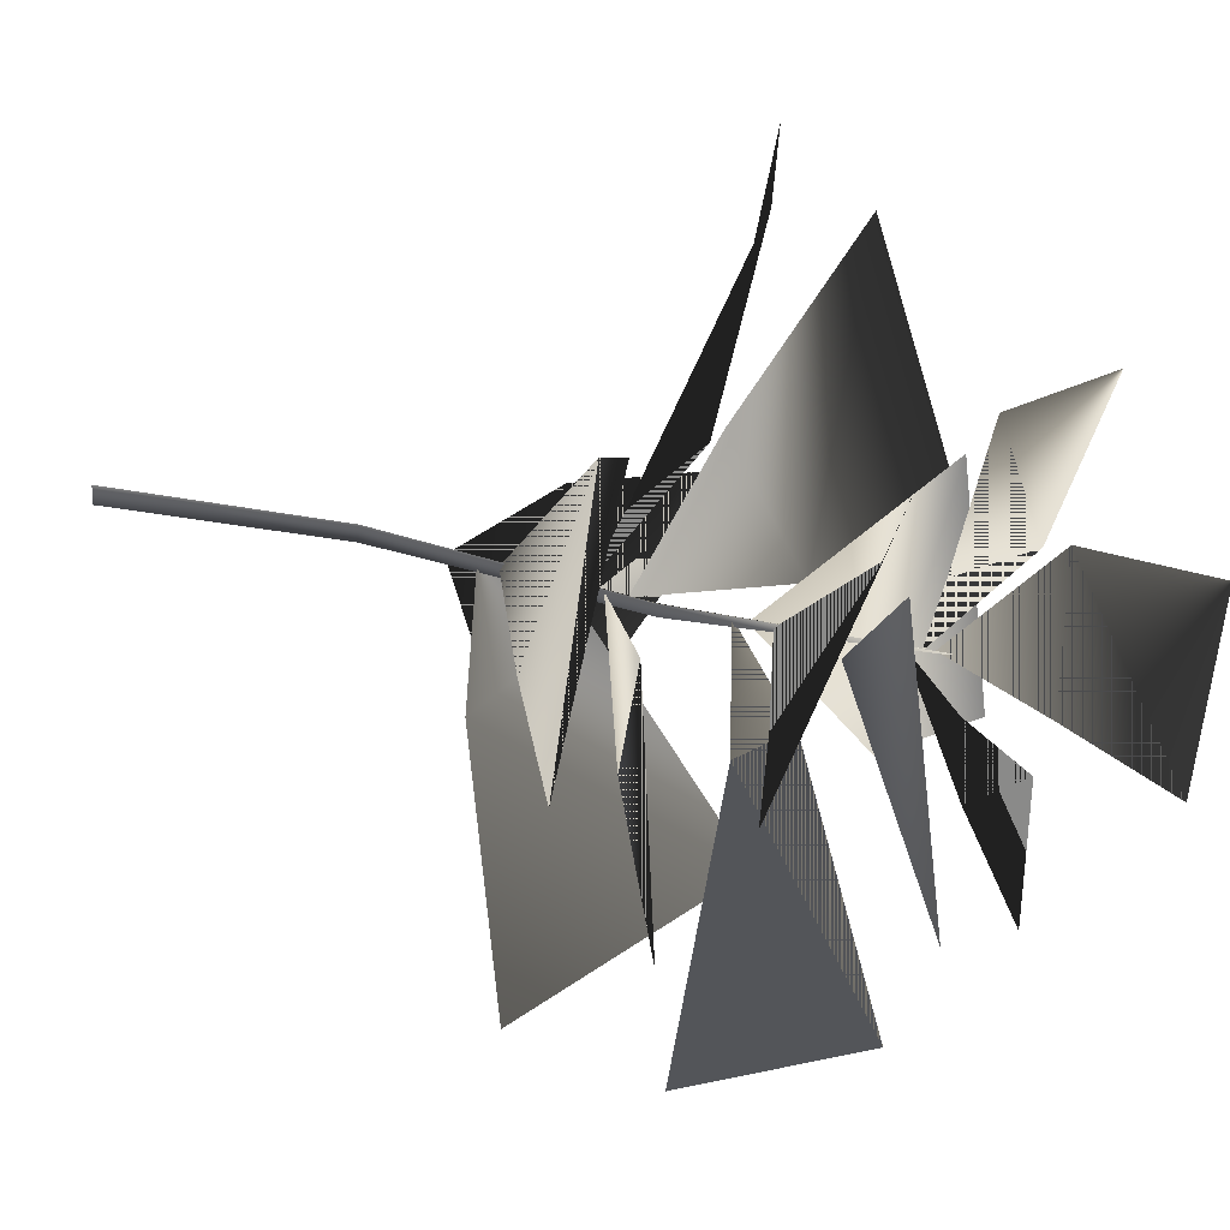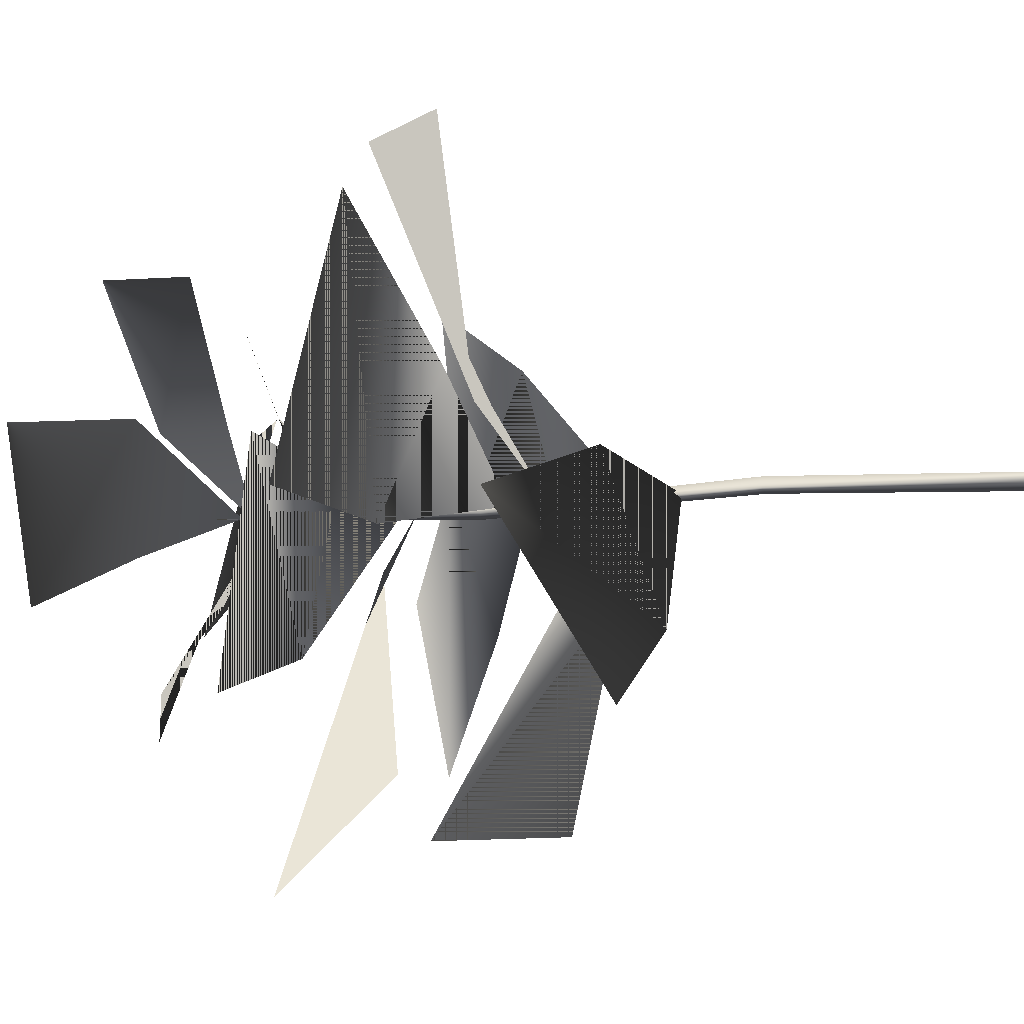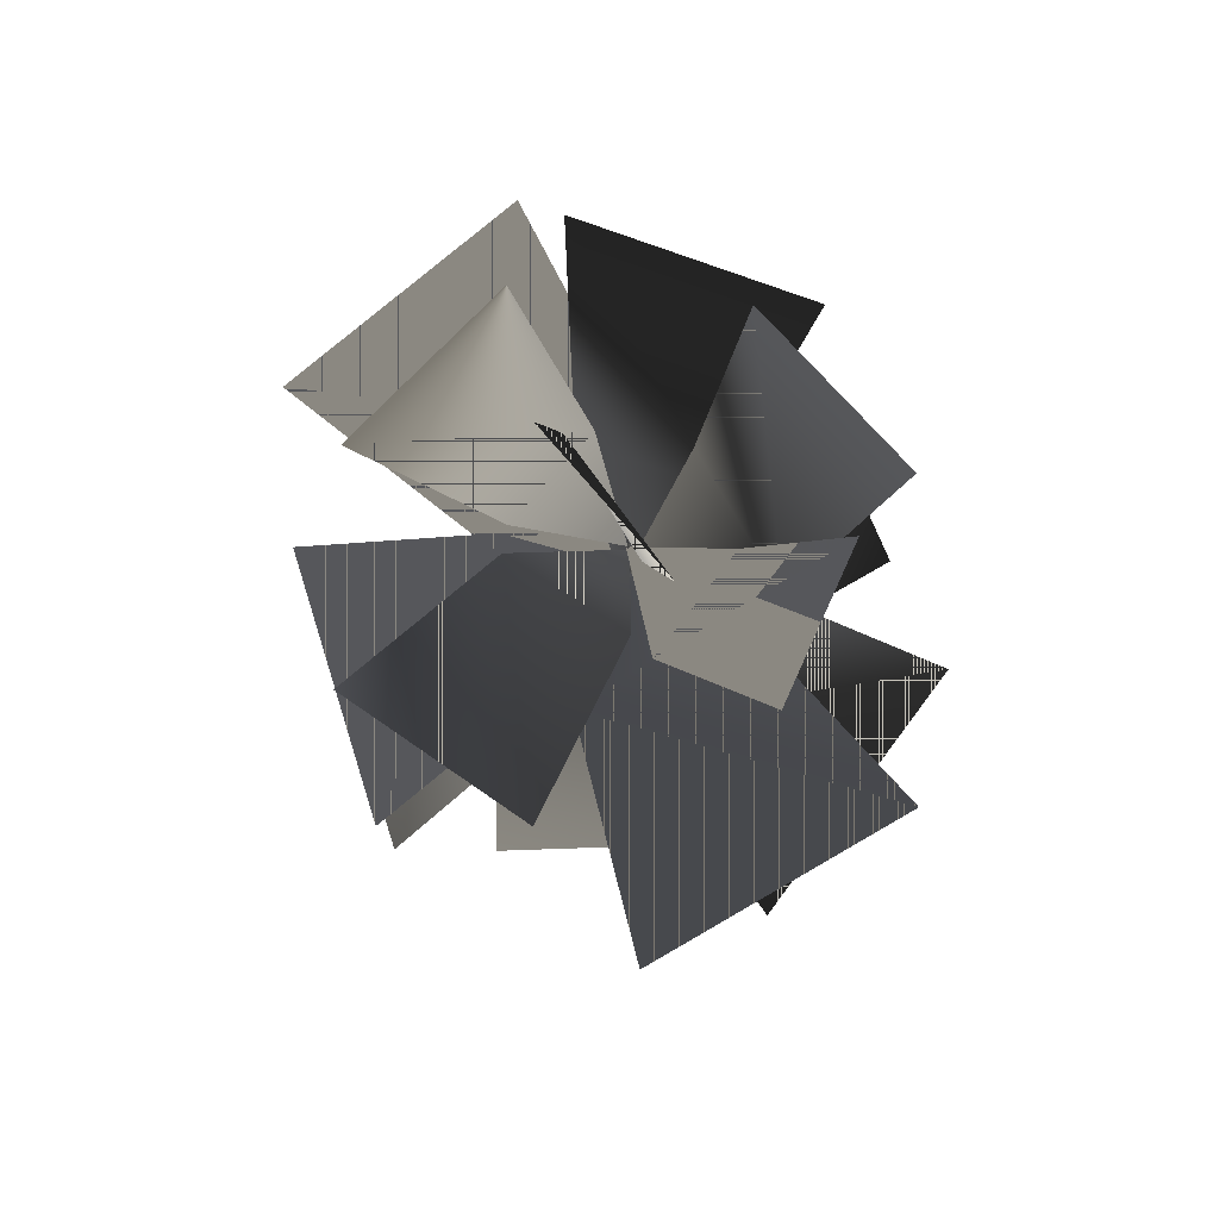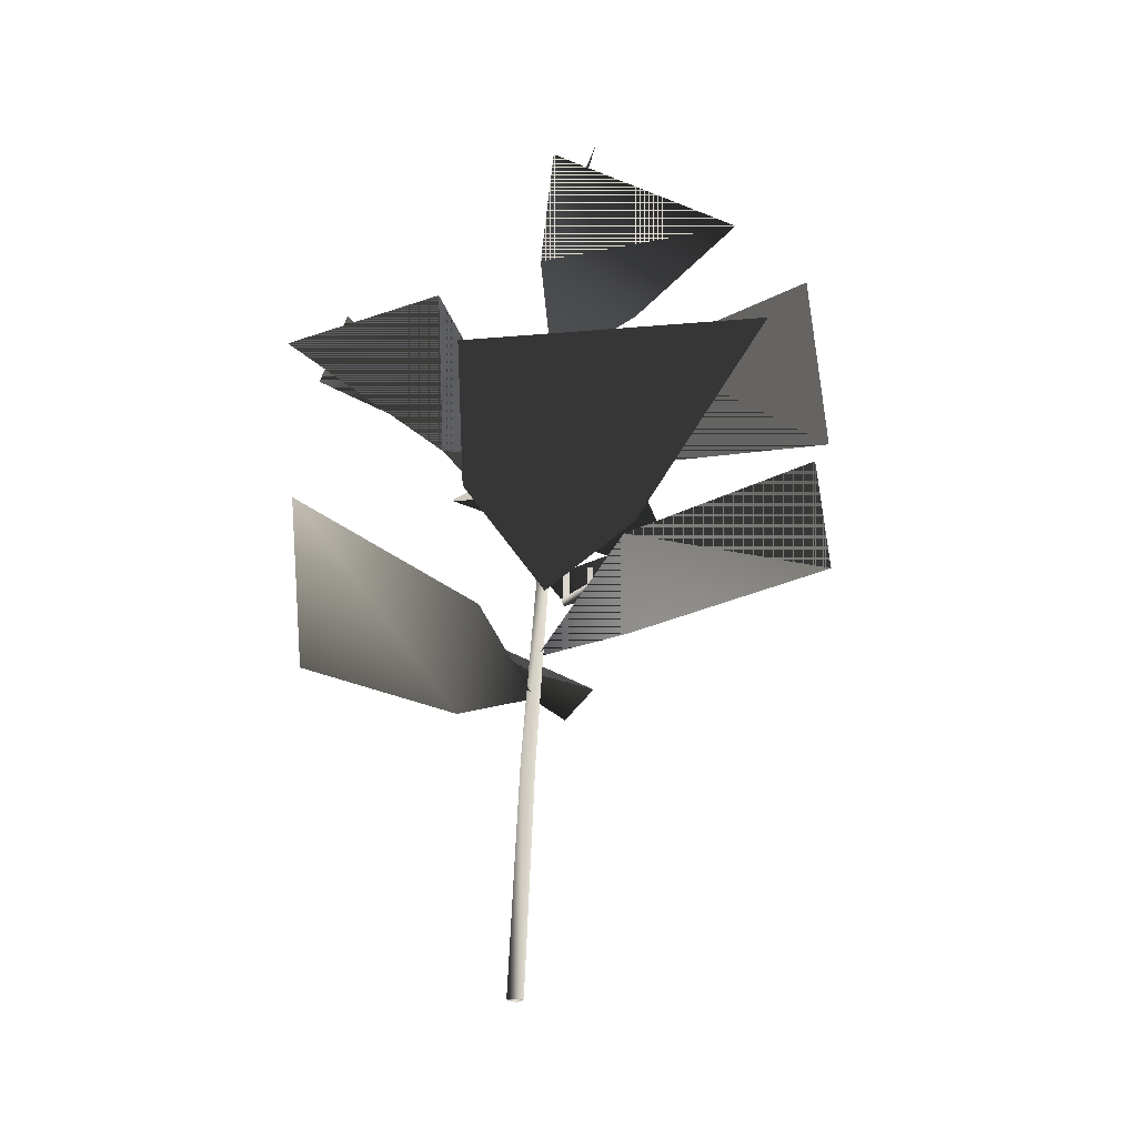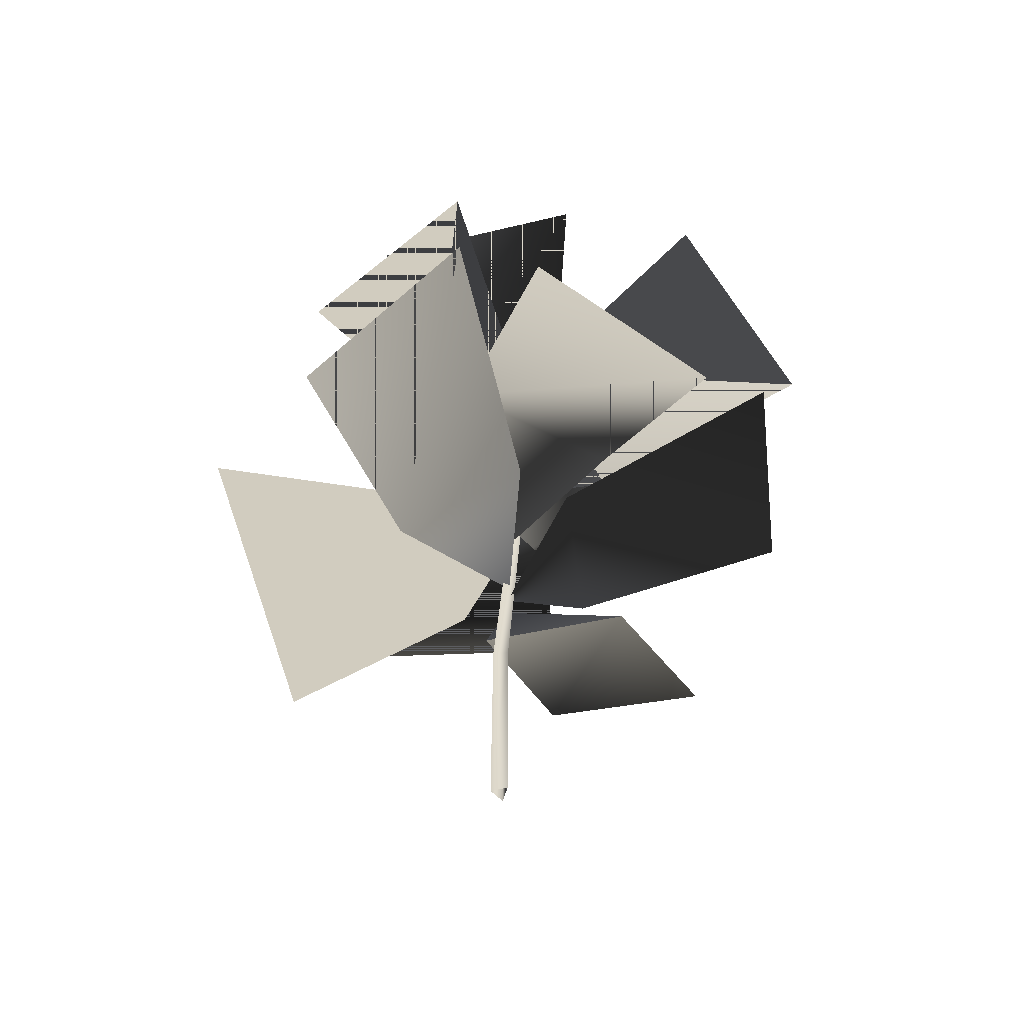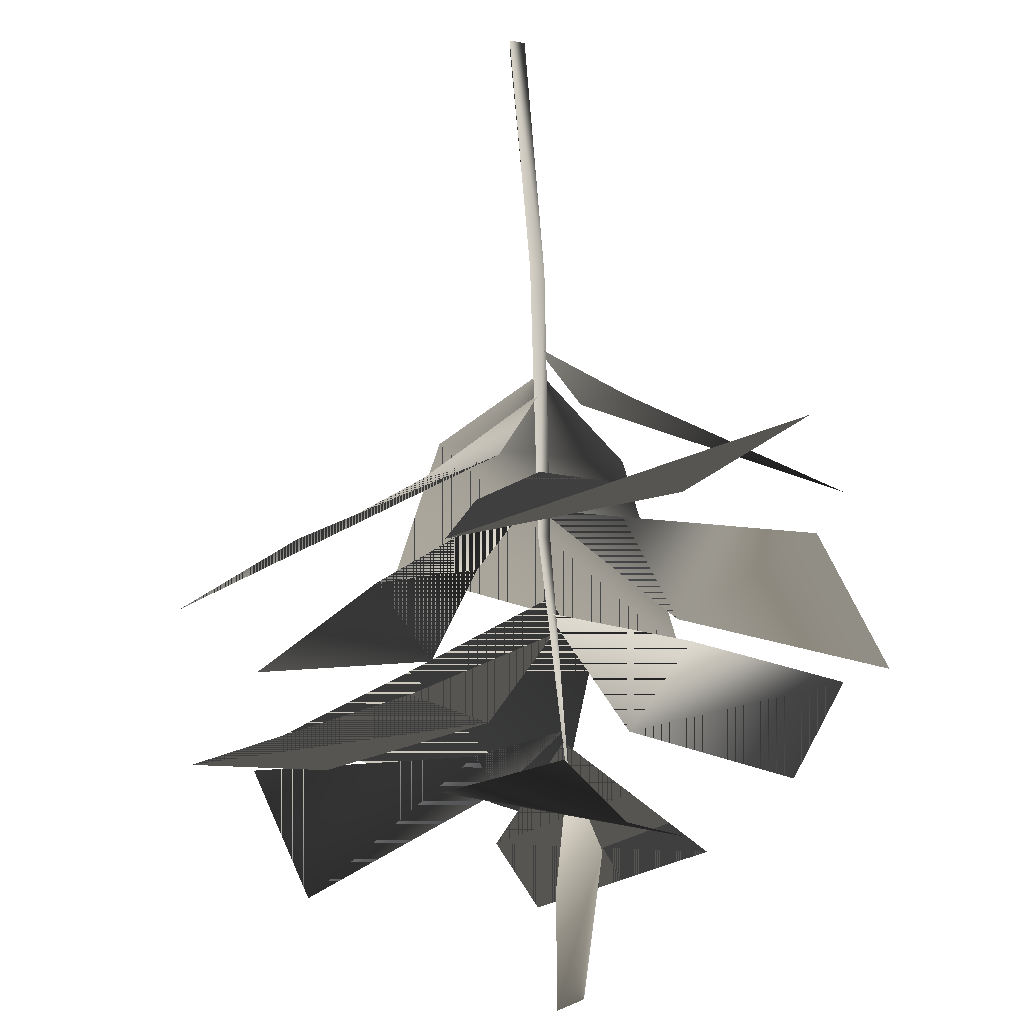
<metadata>
{"format":"obj","ext":"obj","renderer":"f3d","projection":"perspective","resolution":1024,"background":"white","views":[{"elev":22.3,"azim":107.1,"up":"+Z"},{"elev":-0.7,"azim":-90.3,"up":"+Z"},{"elev":77.9,"azim":132.4,"up":"+Y"},{"elev":-21.8,"azim":-20.6,"up":"+Y"},{"elev":-62.0,"azim":103.2,"up":"+Y"},{"elev":70.9,"azim":172.5,"up":"+Z"}]}
</metadata>
<code>
v 6.296 152.6 10.69
v 13.45 152.8 -13.14
v 9.015 134.5 -6.44
v 15.89 172 -21.86
v 12.53 175.6 10.34
v 21.76 129.3 11.43
v 33.93 116.7 -10.72
v 8.308 110.6 -6.095
v 71.89 125.2 -6.741
v 48.01 139.2 33.05
v 33.56 111.2 -15.85
v 1.915 112.9 -24.53
v 7.936 104.3 -5.325
v 9.12 128.9 -71.49
v 58.79 109.4 -54.54
v -3.968 123.2 -30.03
v -14.47 116.5 -0.6663
v 8.801 106.9 -5.53
v -37.5 128.9 6.833
v -32.18 134.6 -34.23
v 1.535 147.8 8.003
v 21.21 138.1 9.69
v 9.459 132.6 -6.621
v 30.98 146 37.46
v -5.028 156.7 33.31
v 24.72 133.7 7.925
v 20.35 133.9 -17.32
v 8.799 127.6 -6.403
v 55.85 146 -28.36
v 60.38 132.6 12.96
v 22.27 141.7 -23.65
v -1.93 136.5 -21.09
v 9.227 129.7 -5.954
v -14.87 145.5 -35.28
v 15.86 149.5 -45.32
v -13.33 110.3 -7.442
v -4.405 99.45 18.7
v 7.662 88.51 -4.269
v -31.26 115 45.69
v -46.95 125.3 -1.723
v -15.48 94.28 12.49
v 18.98 91.6 13.62
v 6.827 81.91 -3.407
v 25.79 113.6 61.09
v -31.49 100.1 58.04
v 37.24 99.28 -0.5245
v 19.12 90.48 -27.39
v 6.974 84.65 -4.003
v 29.25 99.22 -52.69
v 60.23 106 -22.2
v 14.39 86.21 19.42
v 26.89 77.94 -10.4
v 5.012 67.74 -2.861
v 71.68 97.35 -7.739
v 48.55 101 32.52
v -3.692 62.14 -25.18
v -9.729 73.54 5.789
v 4.432 59.02 -2.205
v -44.74 93.17 -1.613
v -33.22 71.84 -36.12
v 23.16 68.62 -19.36
v -8.872 77.41 -16.11
v 4.348 64.14 -2.292
v -18.06 101.4 -59.03
v 33.65 77.05 -63.79
v 8.227 93.33 -6.613
v 6.531 93.47 -5.166
v 9.518 142.5 -6.705
v 8.606 93.45 -4.339
v 9.518 142.5 -6.705
v 8.606 93.45 -4.339
v 3.606 45.18 0.8014
v 3.357 44.86 -2.219
v 1.148 45.98 -0.6158
v 3.606 45.18 0.8014
v -1.386 0.3732 -0.133
v 1.345 0.3732 1.516
v 1.345 0.3732 1.516
v 1.345 0.3732 -1.782
g bamb2.tga
f 1 2 3
f 3 2 1
f 4 2 1
f 1 2 4
f 4 1 5
f 5 1 4
f 6 7 8
f 8 7 6
f 9 7 6
f 6 7 9
f 9 6 10
f 10 6 9
f 11 12 13
f 13 12 11
f 14 12 11
f 11 12 14
f 14 11 15
f 15 11 14
f 16 17 18
f 18 17 16
f 19 17 16
f 16 17 19
f 19 16 20
f 20 16 19
f 21 22 23
f 23 22 21
f 24 22 21
f 21 22 24
f 24 21 25
f 25 21 24
f 26 27 28
f 28 27 26
f 29 27 26
f 26 27 29
f 29 26 30
f 30 26 29
f 31 32 33
f 33 32 31
f 34 32 31
f 31 32 34
f 34 31 35
f 35 31 34
f 36 37 38
f 38 37 36
f 39 37 36
f 36 37 39
f 39 36 40
f 40 36 39
f 41 42 43
f 43 42 41
f 44 42 41
f 41 42 44
f 44 41 45
f 45 41 44
f 46 47 48
f 48 47 46
f 49 47 46
f 46 47 49
f 49 46 50
f 50 46 49
f 51 52 53
f 53 52 51
f 54 52 51
f 51 52 54
f 54 51 55
f 55 51 54
f 56 57 58
f 58 57 56
f 59 57 56
f 56 57 59
f 59 56 60
f 60 56 59
f 61 62 63
f 63 62 61
f 64 62 61
f 61 62 64
f 64 61 65
f 65 61 64
f 66 67 68
f 67 69 70
f 71 66 70
f 72 73 66
f 66 71 72
f 73 74 67
f 67 66 73
f 74 75 69
f 69 67 74
f 76 77 74
f 74 77 75
f 78 79 73
f 72 78 73
f 79 76 73
f 73 76 74

</code>
